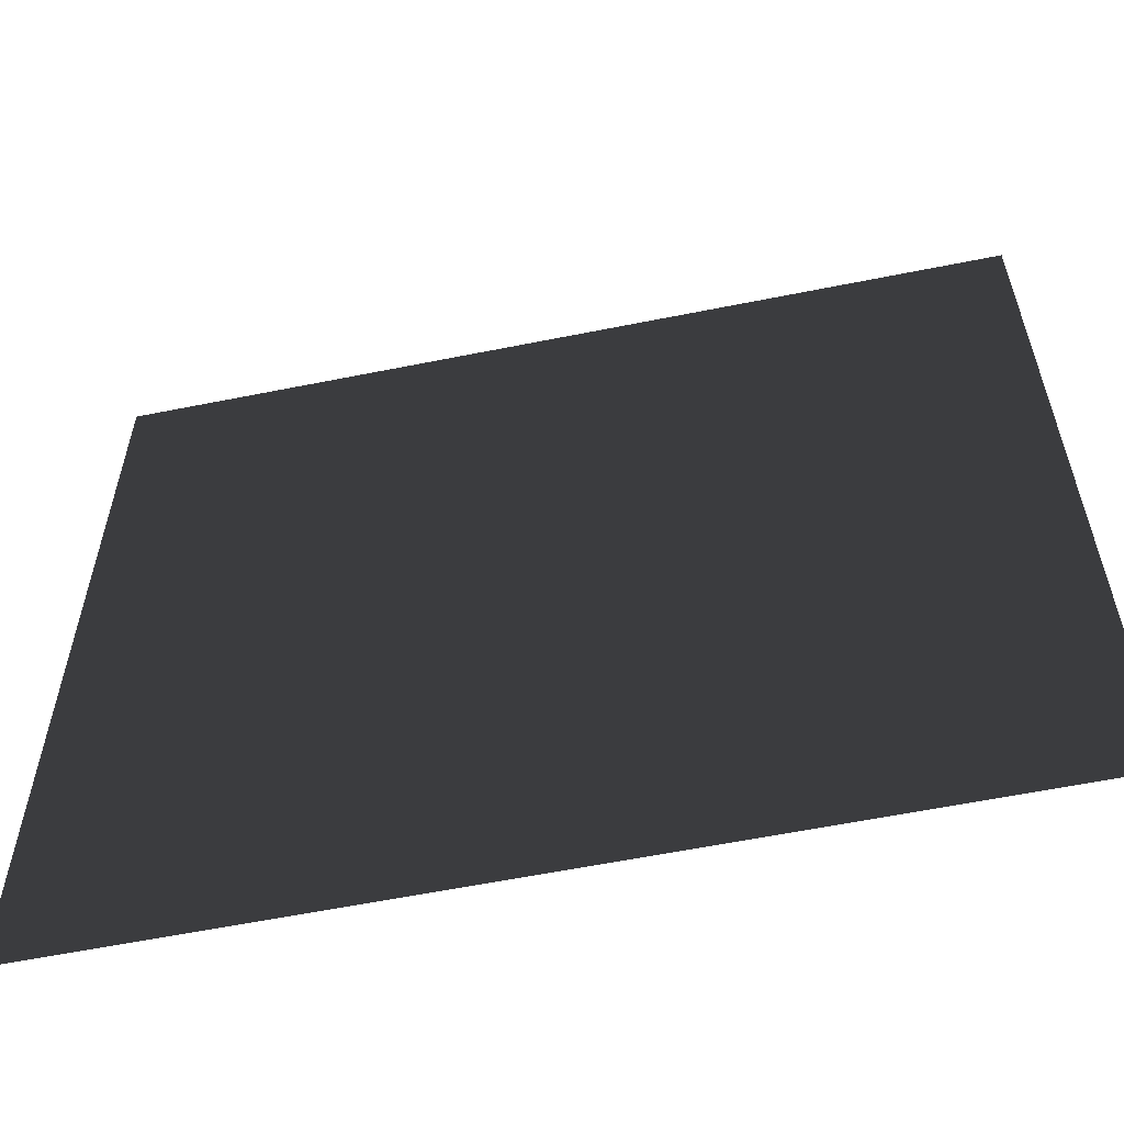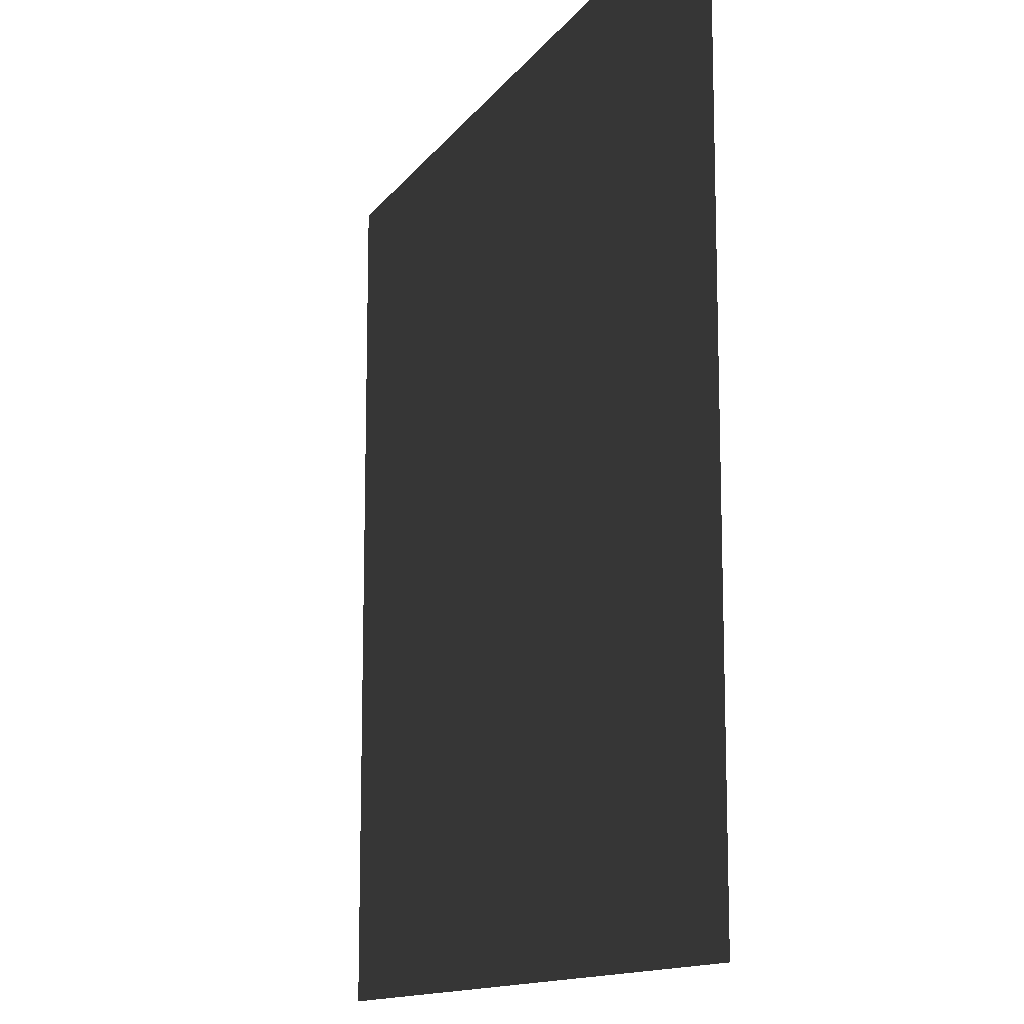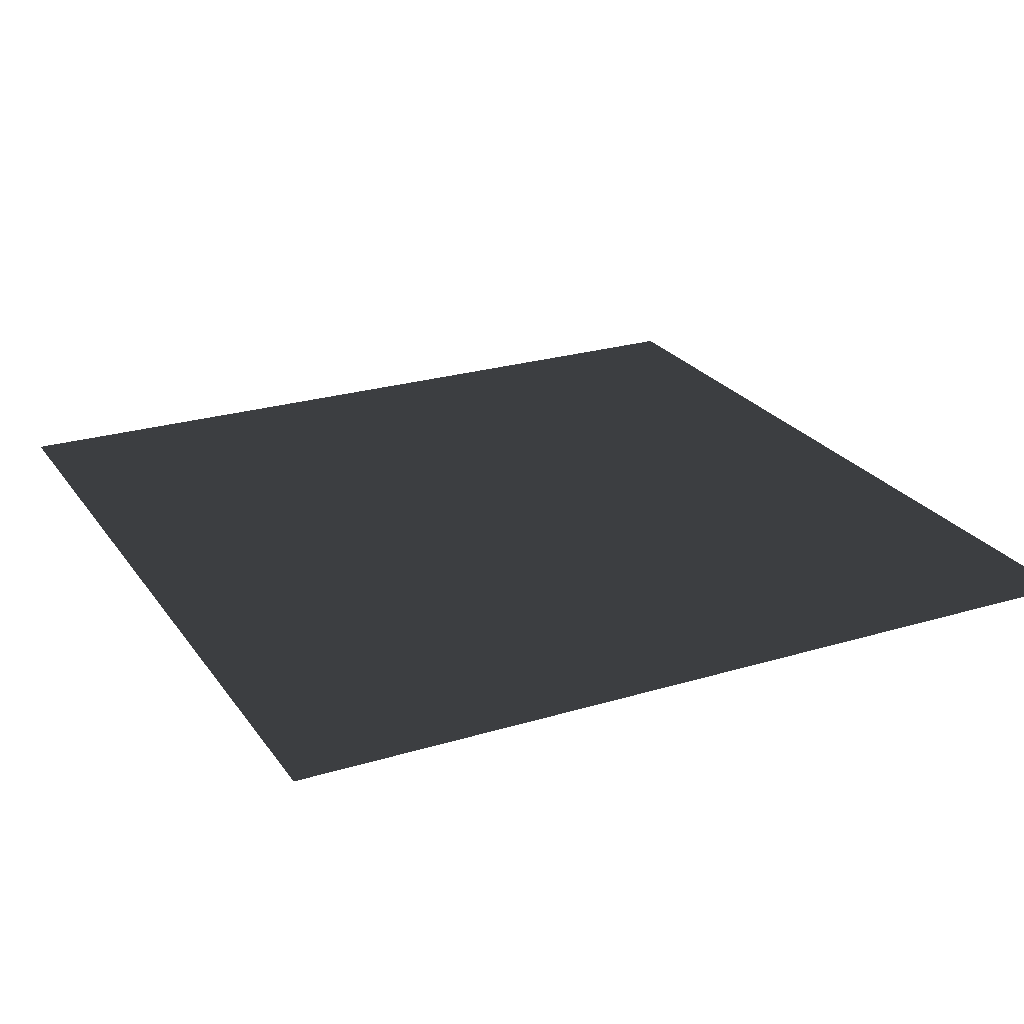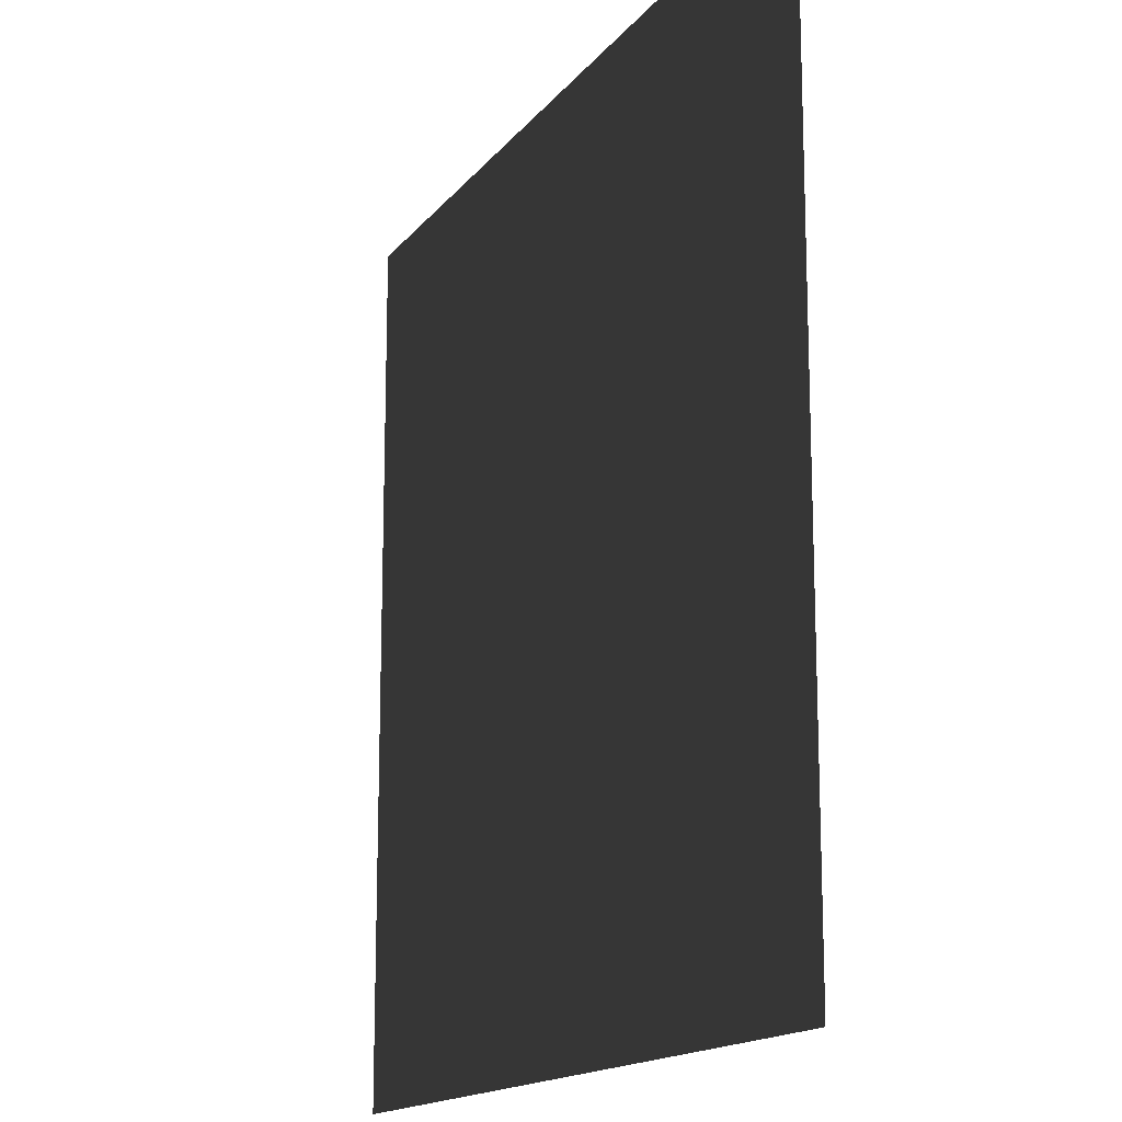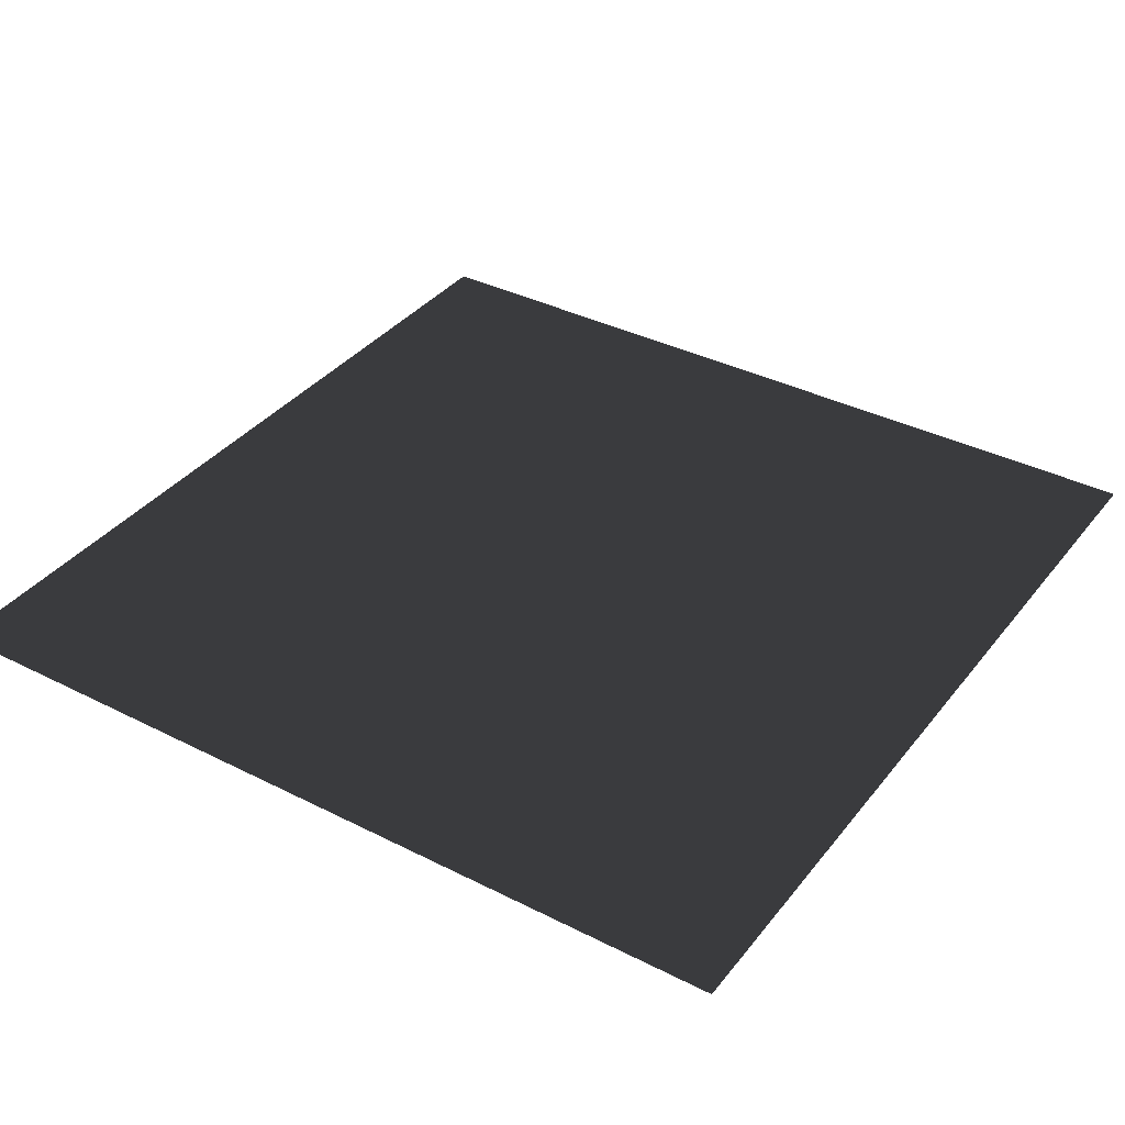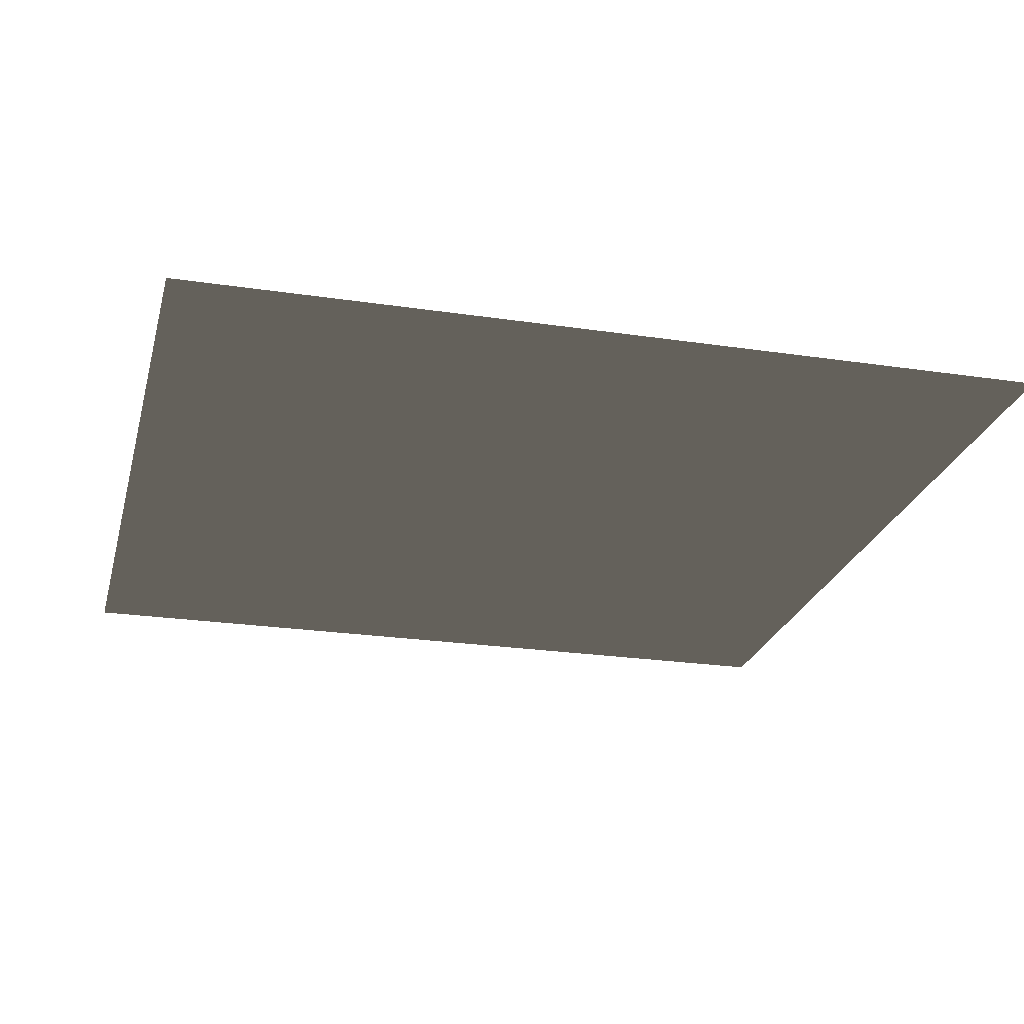
<metadata>
{"format":"obj","ext":"obj","renderer":"f3d","projection":"perspective","resolution":1024,"background":"white","views":[{"elev":-59.4,"azim":11.7,"up":"+Y"},{"elev":-12.9,"azim":68.2,"up":"+Y"},{"elev":24.4,"azim":-116.5,"up":"+Z"},{"elev":-15.4,"azim":-114.2,"up":"+Y"},{"elev":36.8,"azim":123.3,"up":"+Z"},{"elev":-24.1,"azim":-13.9,"up":"+Z"}]}
</metadata>
<code>
o piso.obj
v -5000 5000 -24
v 5000 5000 -24
v 5000 -5000 -24
v -5000 -5000 -24
f 1 2 3
f 1 3 4

</code>
